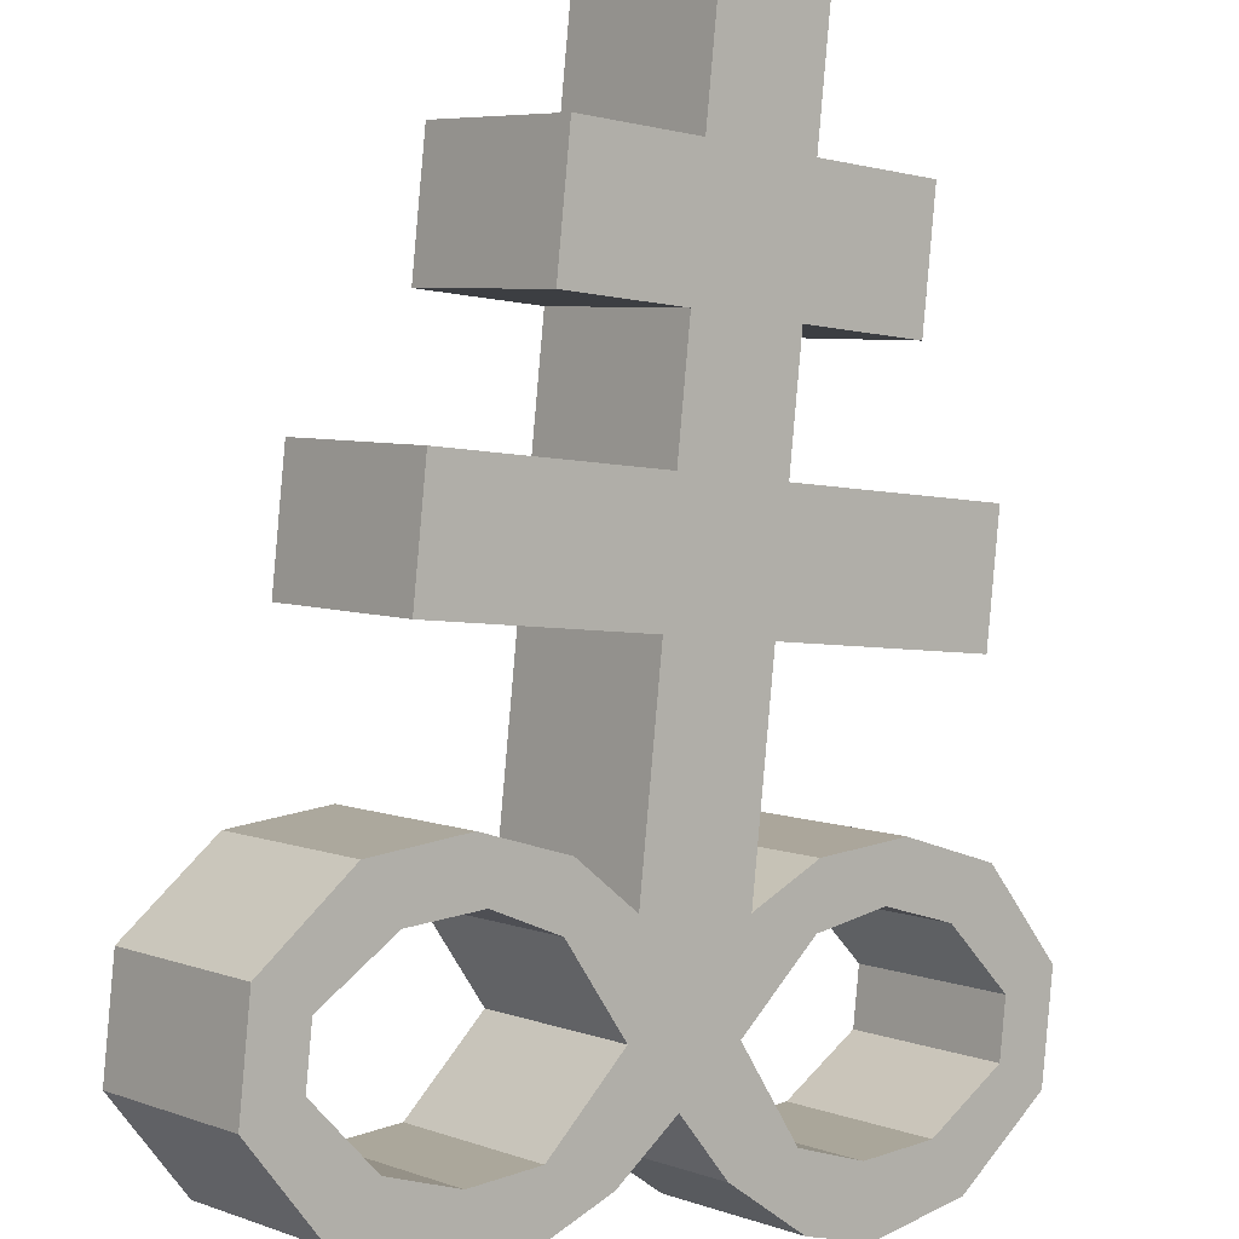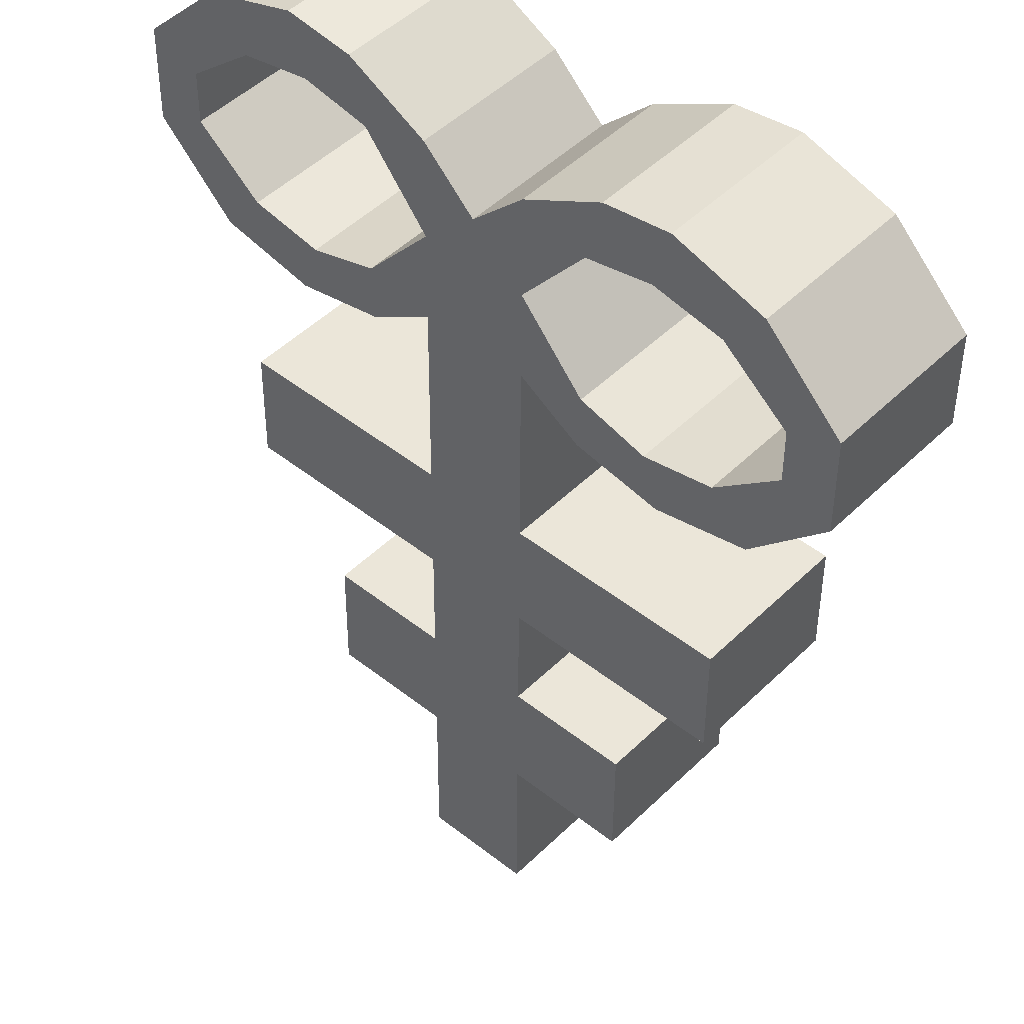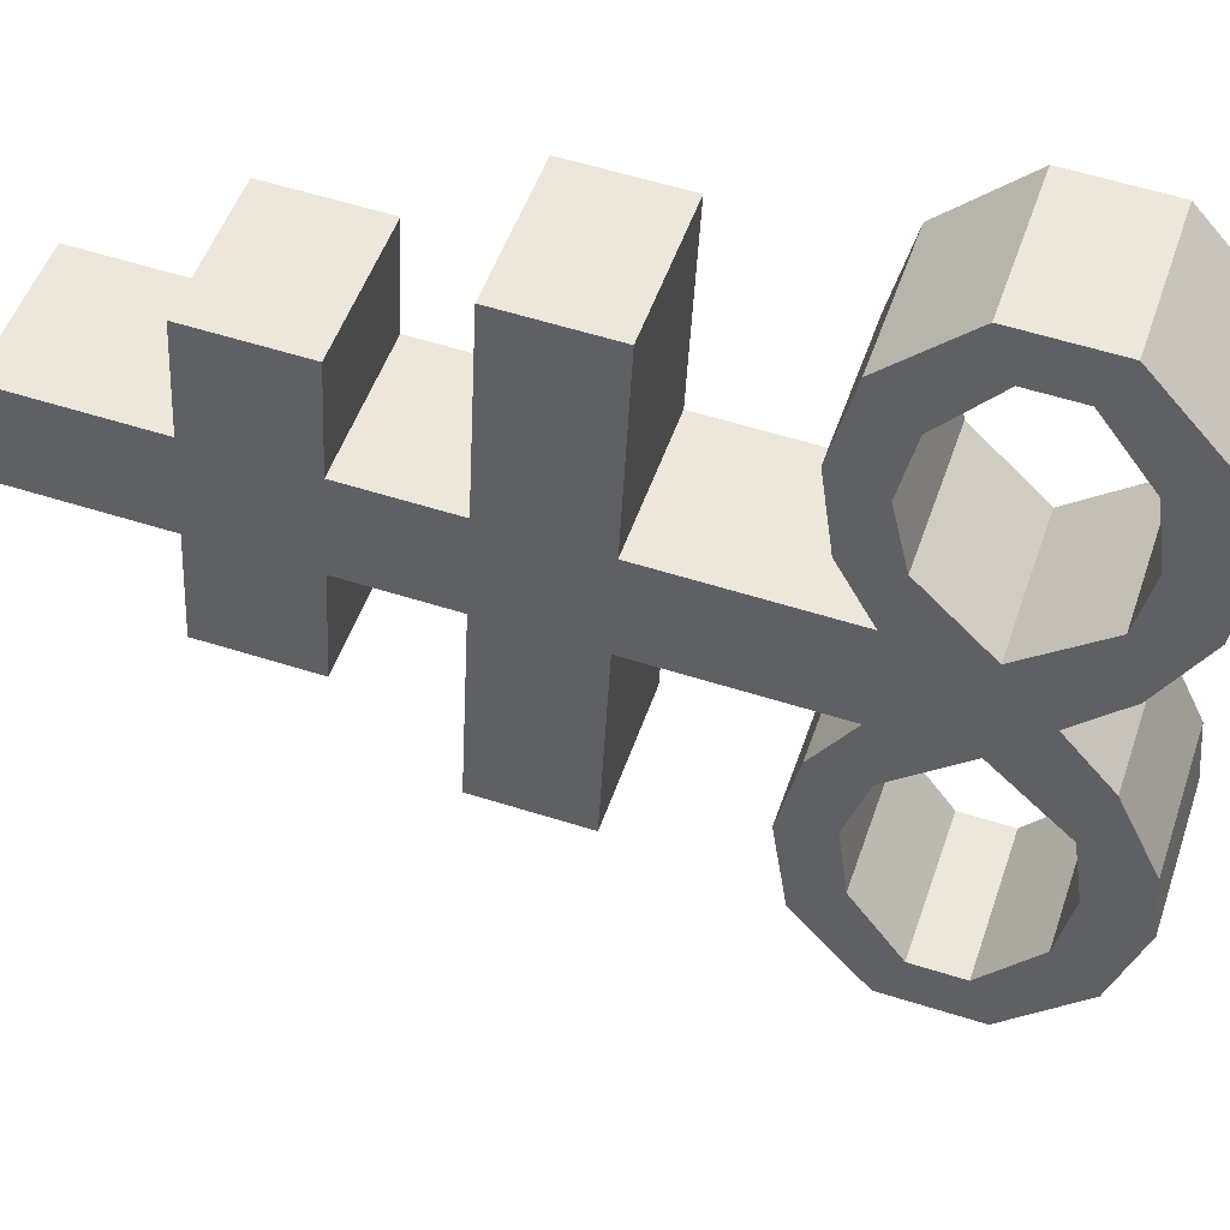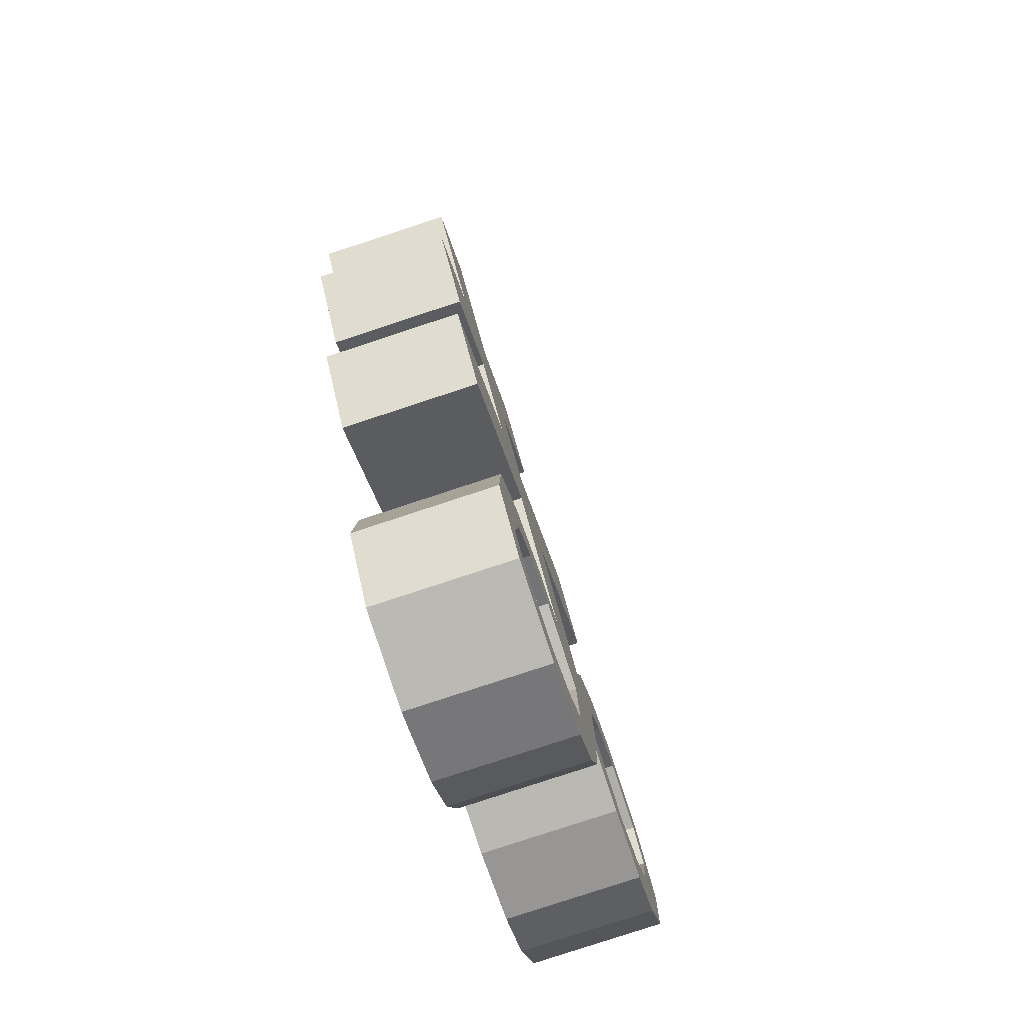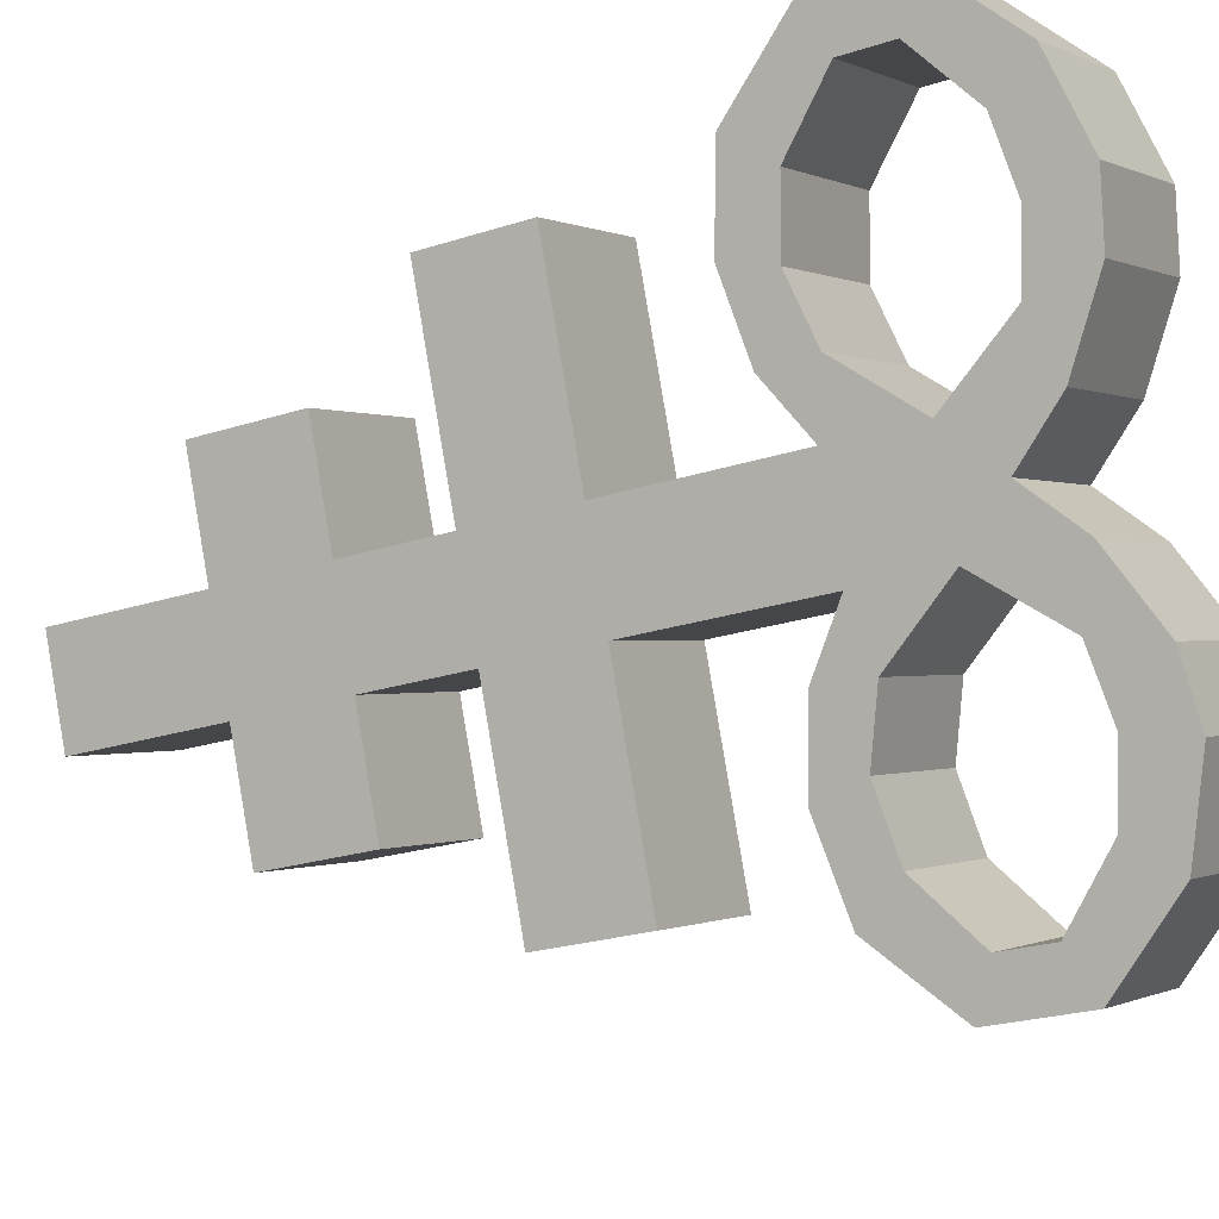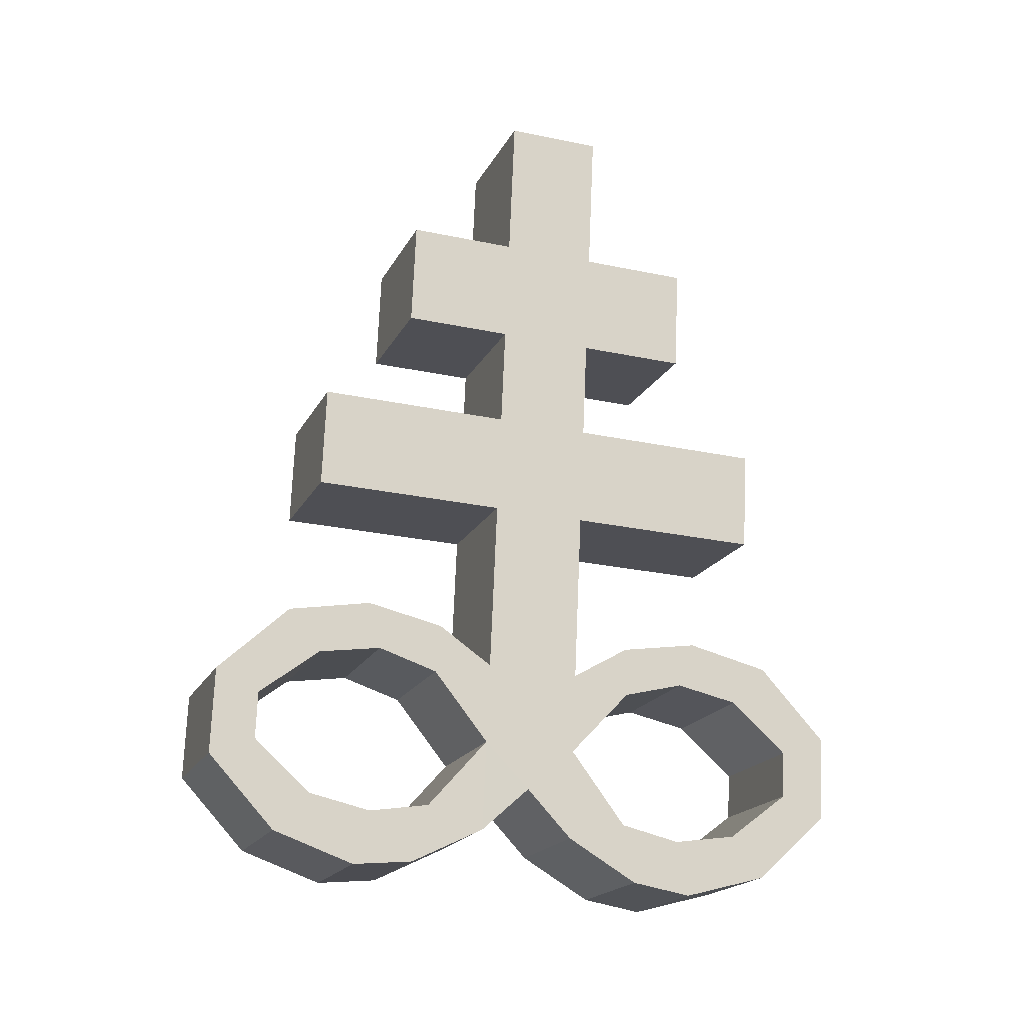
<metadata>
{"format":"obj","ext":"obj","renderer":"f3d","projection":"perspective","resolution":1024,"background":"white","views":[{"elev":76.0,"azim":1.1,"up":"+Z"},{"elev":-58.5,"azim":-4.2,"up":"+Z"},{"elev":-0.6,"azim":-84.2,"up":"+Z"},{"elev":-29.5,"azim":143.9,"up":"+Y"},{"elev":-54.6,"azim":-68.1,"up":"+Z"},{"elev":-2.7,"azim":-157.2,"up":"+Y"}]}
</metadata>
<code>
o Brimstone_Cube.008
v 0.1025 9.202 0.5348
v 0.1561 9.976 0.7483
v -0.1967 9.313 0.2055
v -0.1431 10.09 0.419
v 0.1251 9.527 0.6246
v -0.1742 9.639 0.2953
v 0.08103 8.891 0.4492
v -0.2182 9.003 0.1199
v 0.05937 8.578 0.3629
v -0.2399 8.69 0.03359
v 0.02229 8.043 0.2152
v -0.277 8.155 -0.1141
v -0.4579 9.27 0.4281
v -0.1587 9.158 0.7574
v -0.4353 9.595 0.5178
v -0.1361 9.484 0.8472
v -0.6888 8.925 0.5211
v -0.3896 8.813 0.8504
v -0.7105 8.612 0.4348
v -0.4113 8.5 0.7641
v 0.004875 7.792 0.1459
v -0.4055 8.242 0.03218
v -0.1063 8.13 0.3615
v -0.4225 8.089 -0.004258
v -0.1232 7.977 0.3251
v -0.59 8.256 0.2045
v -0.2907 8.144 0.5339
v -0.566 8.118 0.1363
v -0.2668 8.007 0.4656
v -0.7962 8.169 0.3624
v -0.4969 8.057 0.6918
v -0.7221 8.057 0.2573
v -0.4229 7.945 0.5866
v -0.9806 7.924 0.4473
v -0.6814 7.813 0.7766
v -0.8764 7.881 0.3379
v -0.5771 7.769 0.6672
v -0.7533 7.608 0.1333
v -0.454 7.496 0.4626
v -0.8447 7.468 0.1692
v -0.5455 7.357 0.4985
v -0.6021 7.597 -0.007567
v -0.3029 7.486 0.3218
v -0.6477 7.422 -0.02557
v -0.3485 7.31 0.3038
v -0.4523 7.658 -0.1231
v -0.1531 7.546 0.2062
v -0.4987 7.471 -0.1443
v -0.1995 7.359 0.1851
v -0.2944 7.903 -0.1834
v -0.01463 7.51 0.06818
v -0.3139 7.622 -0.2611
v -0.6999 7.545 0.7026
v -0.9992 7.656 0.3733
v -0.5872 7.624 0.6271
v -0.8864 7.736 0.2978
v 0.3331 9.24 0.3383
v 0.3867 10.01 0.5518
v 0.03386 9.351 0.00891
v 0.08747 10.13 0.2225
v 0.3556 9.565 0.428
v 0.05639 9.677 0.09869
v 0.3116 8.93 0.2527
v 0.01238 9.041 -0.07664
v 0.2899 8.617 0.1663
v -0.009292 8.728 -0.163
v 0.2529 8.081 0.01866
v -0.04637 8.193 -0.3107
v 0.295 9.395 -0.2137
v 0.5943 9.283 0.1156
v 0.3175 9.72 -0.1239
v 0.6168 9.609 0.2054
v 0.483 9.119 -0.4778
v 0.7822 9.008 -0.1485
v 0.4613 8.806 -0.5641
v 0.7606 8.695 -0.2348
v 0.2355 7.83 -0.05064
v 0.09736 8.325 -0.3965
v 0.3966 8.213 -0.06715
v 0.0933 8.174 -0.4439
v 0.3925 8.063 -0.1146
v 0.2881 8.401 -0.5439
v 0.5873 8.29 -0.2146
v 0.2443 8.253 -0.5545
v 0.5436 8.141 -0.2252
v 0.4869 8.382 -0.7313
v 0.7861 8.27 -0.4019
v 0.3955 8.242 -0.6953
v 0.6947 8.131 -0.366
v 0.6414 8.194 -0.9354
v 0.9406 8.082 -0.606
v 0.5286 8.114 -0.8598
v 0.8279 8.003 -0.5305
v 0.3643 7.793 -0.8194
v 0.6636 7.681 -0.49
v 0.4383 7.681 -0.9245
v 0.7376 7.57 -0.5952
v 0.2082 7.732 -0.6984
v 0.5075 7.62 -0.369
v 0.2303 7.567 -0.774
v 0.5296 7.456 -0.4447
v 0.06343 7.743 -0.5627
v 0.3627 7.632 -0.2334
v 0.08473 7.568 -0.6416
v 0.3839 7.456 -0.3123
v -0.0638 7.942 -0.38
v 0.216 7.548 -0.1284
v -0.08329 7.66 -0.4577
v -0.1886 7.785 -0.3197
v 0.1106 7.673 0.00958
v 0.922 7.814 -0.68
v 0.6228 7.925 -1.009
v 0.8178 7.857 -0.5706
v 0.5186 7.969 -0.8999
f 5 2 4 6
f 62 6 4 60
f 59 64 8 3
f 2 58 60 4
f 1 3 8 7
f 59 3 6 62
f 9 10 12 11
f 7 63 57 1
f 64 66 10 8
f 110 77 67 11 21
f 14 16 15 13
f 18 17 19 20
f 6 3 13 15
f 5 6 15 16
f 8 10 19 17
f 1 5 16 14
f 7 8 17 18
f 9 7 18 20
f 10 9 20 19
f 3 1 14 13
f 50 109 52
f 12 50 24 22
f 40 41 53 54
f 24 25 29 28
f 25 23 27 29
f 21 11 23 25
f 11 12 22 23
f 50 21 25 24
f 29 27 31 33
f 23 22 26 27
f 22 24 28 26
f 28 29 33 32
f 27 26 30 31
f 26 28 32 30
f 46 48 44 42
f 33 31 35 37
f 32 33 37 36
f 31 30 34 35
f 30 32 36 34
f 41 39 55 53
f 38 40 54 56
f 39 38 56 55
f 42 44 40 38
f 43 42 38 39
f 49 47 43 45
f 45 43 39 41
f 44 45 41 40
f 51 21 47 49
f 21 50 46 47
f 52 51 49 48
f 48 49 45 44
f 66 68 12 10
f 11 67 65 9
f 9 65 63 7
f 1 57 61 5
f 5 61 58 2
f 110 51 52 109
f 50 52 48 46
f 47 46 42 43
f 36 37 55 56
f 34 36 56 54
f 35 34 54 53
f 37 35 53 55
f 110 21 51
f 107 110 109 108
f 61 62 60 58
f 57 63 64 59
f 65 67 68 66
f 70 69 71 72
f 74 76 75 73
f 62 71 69 59
f 61 72 71 62
f 64 73 75 66
f 57 70 72 61
f 63 74 73 64
f 65 76 74 63
f 66 75 76 65
f 59 69 70 57
f 106 108 109
f 68 78 80 106
f 96 112 111 97
f 80 84 85 81
f 81 85 83 79
f 77 81 79 67
f 67 79 78 68
f 106 80 81 77
f 85 89 87 83
f 79 83 82 78
f 78 82 84 80
f 84 88 89 85
f 83 87 86 82
f 82 86 88 84
f 102 98 100 104
f 89 93 91 87
f 88 92 93 89
f 87 91 90 86
f 86 90 92 88
f 97 111 113 95
f 94 114 112 96
f 95 113 114 94
f 98 94 96 100
f 99 95 94 98
f 105 101 99 103
f 101 97 95 99
f 100 96 97 101
f 107 105 103 77
f 77 103 102 106
f 108 104 105 107
f 104 100 101 105
f 106 102 104 108
f 103 99 98 102
f 92 114 113 93
f 90 112 114 92
f 91 111 112 90
f 93 113 111 91
f 110 107 77
f 68 106 109 50 12

</code>
